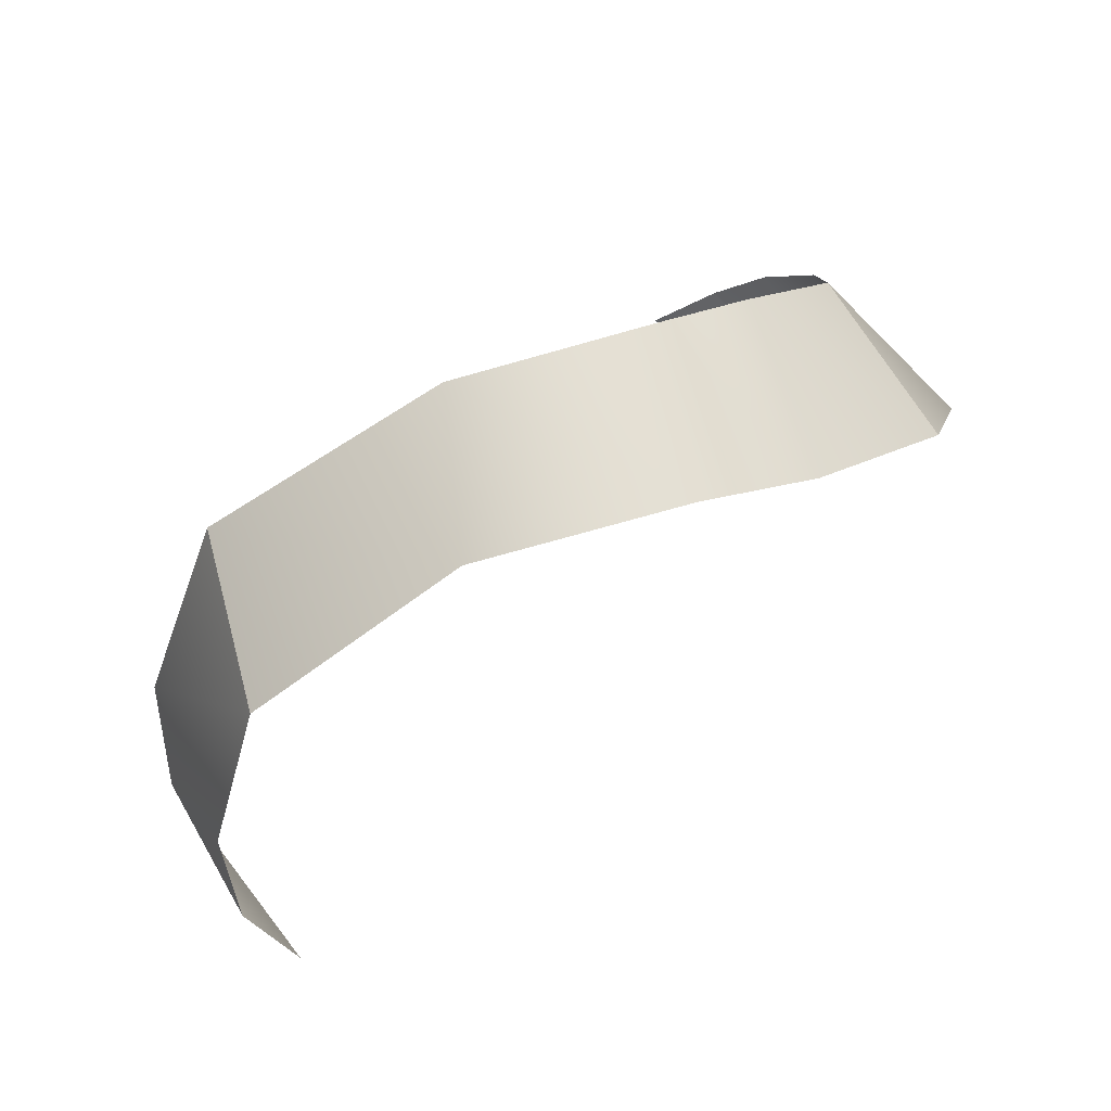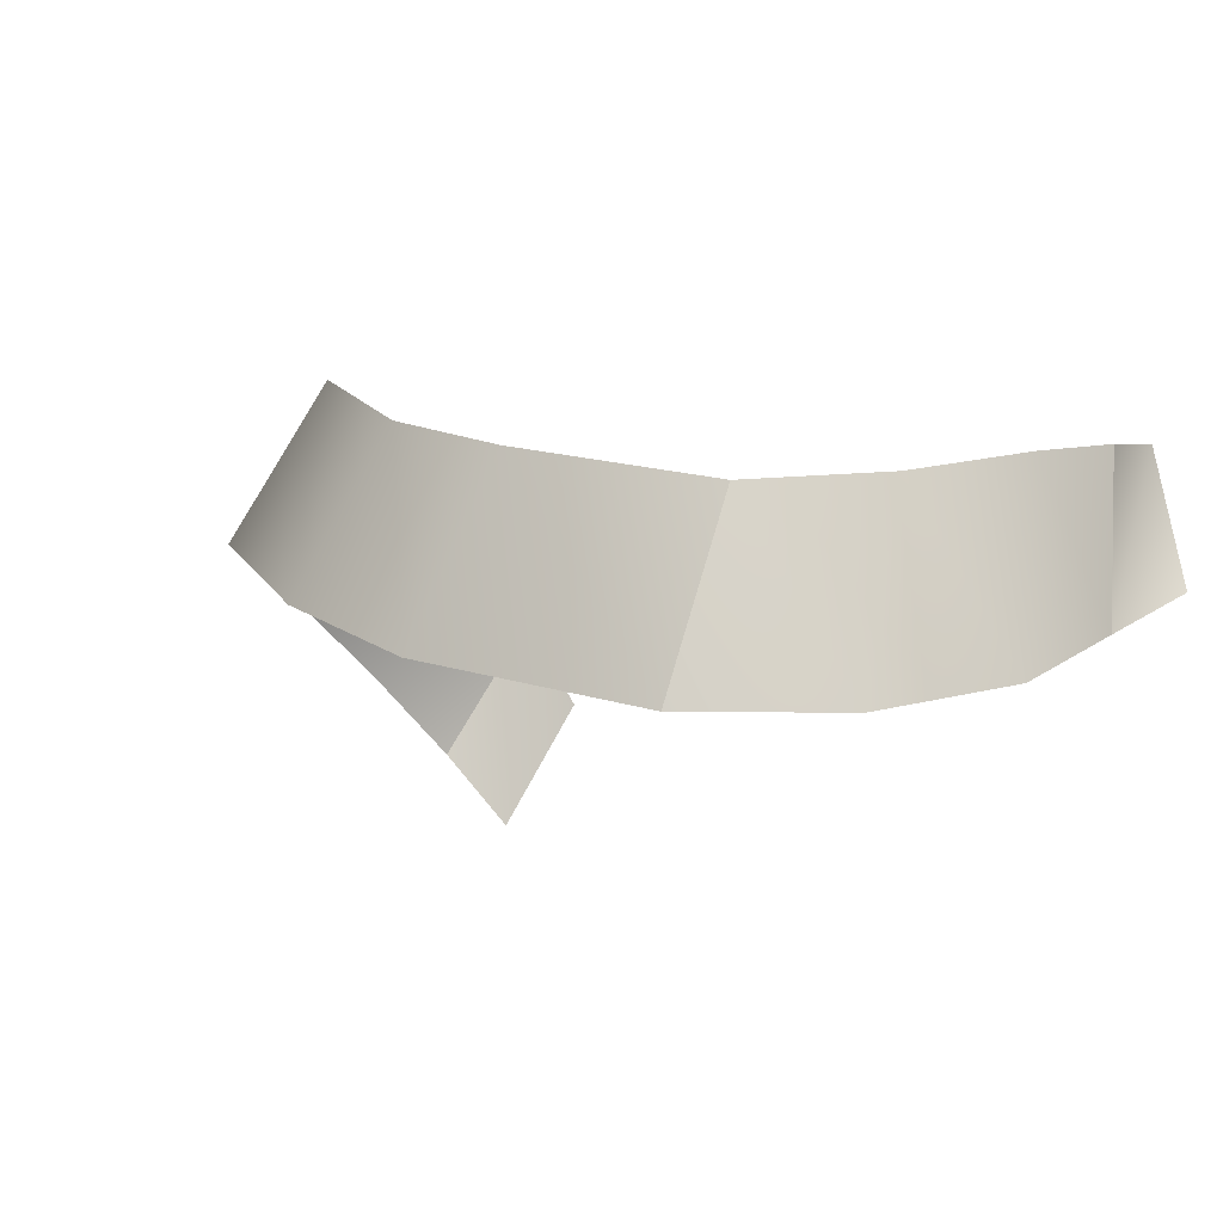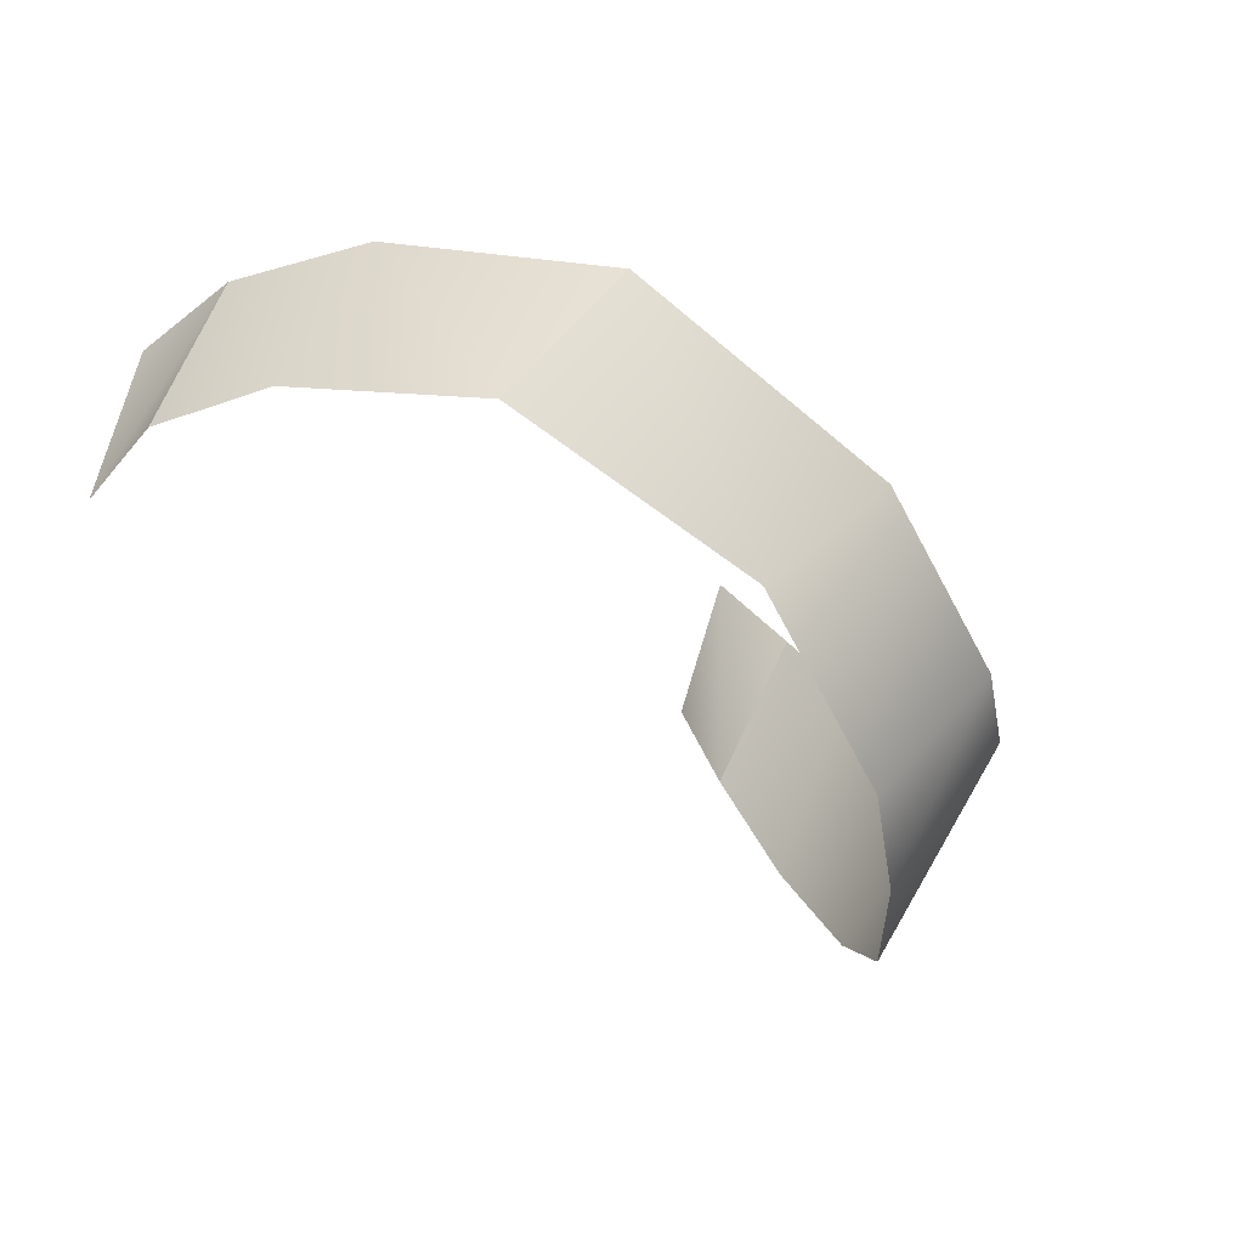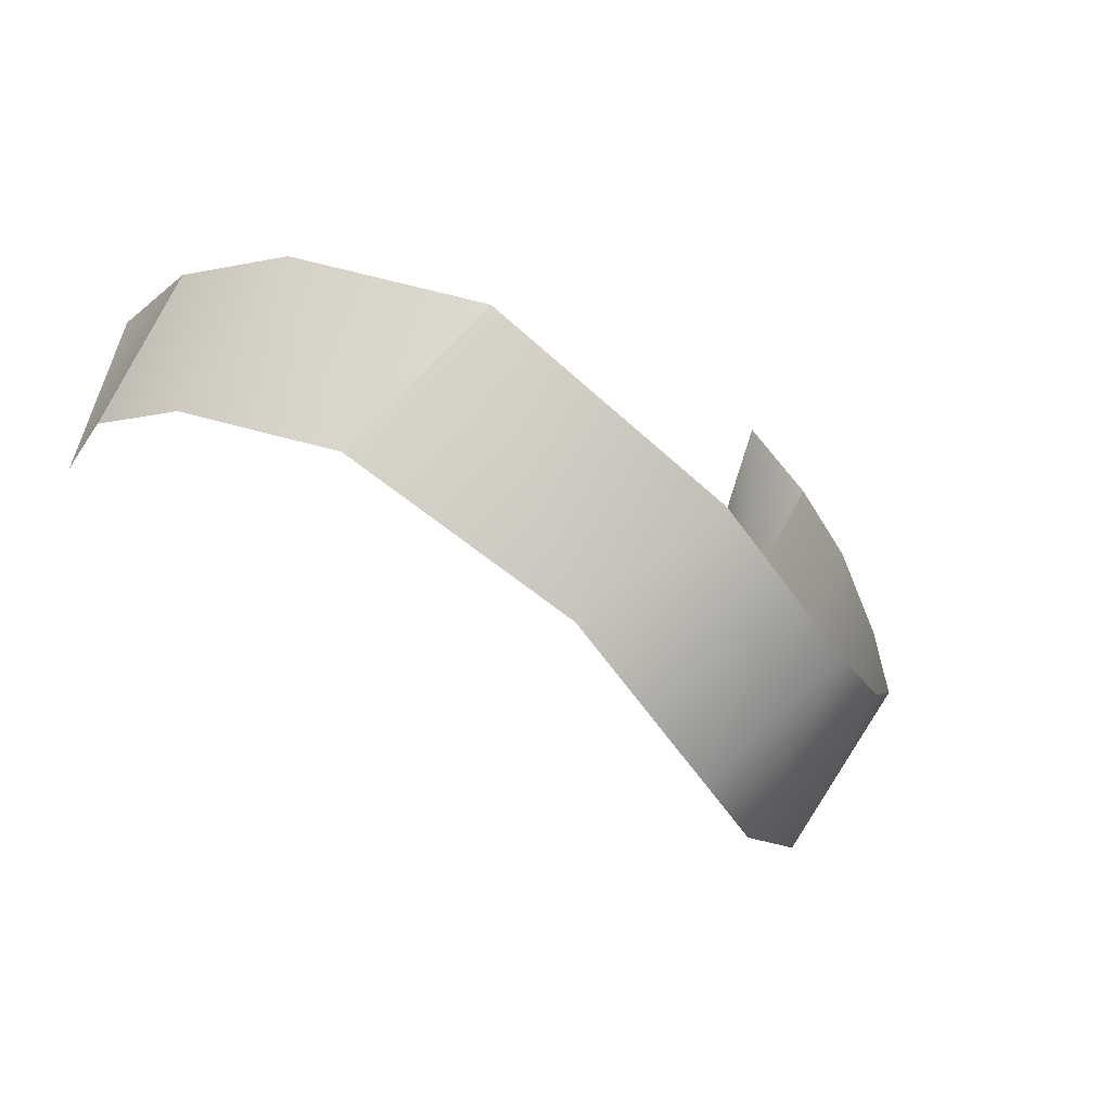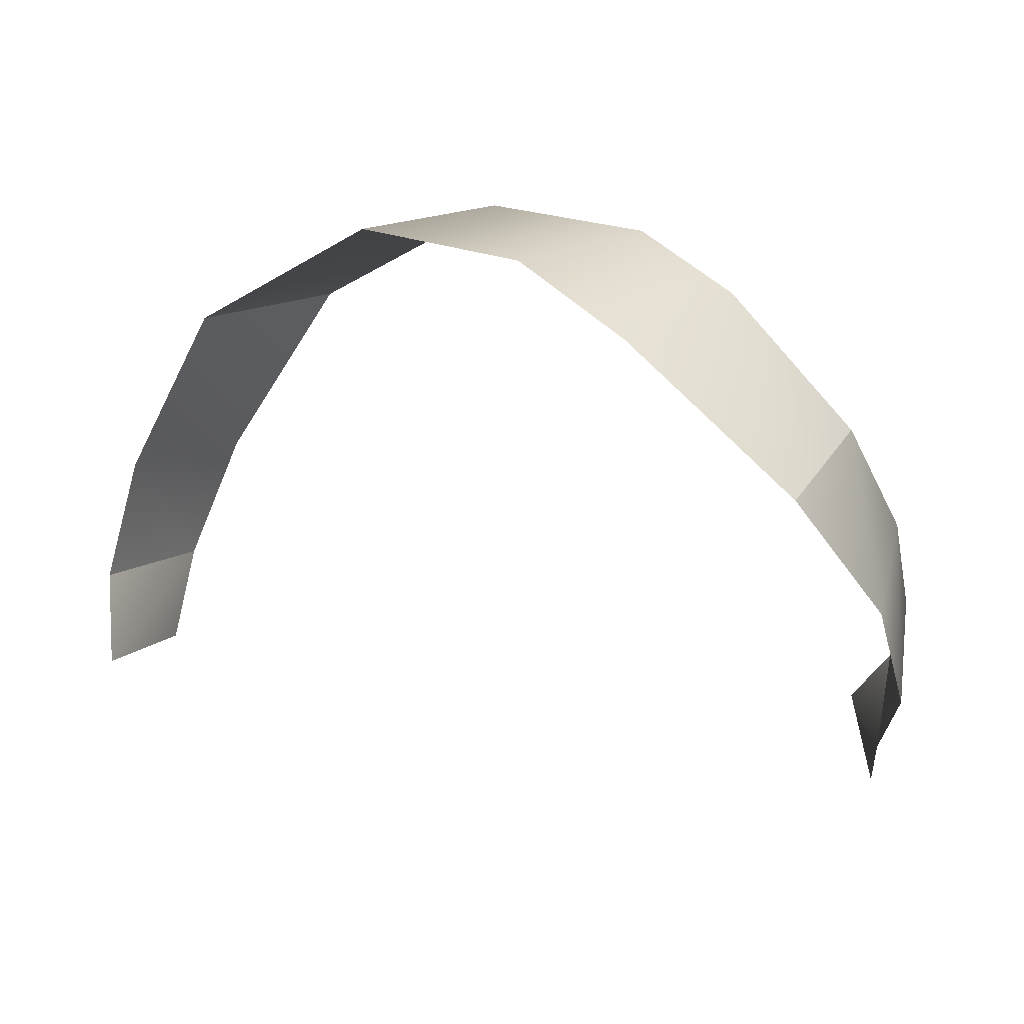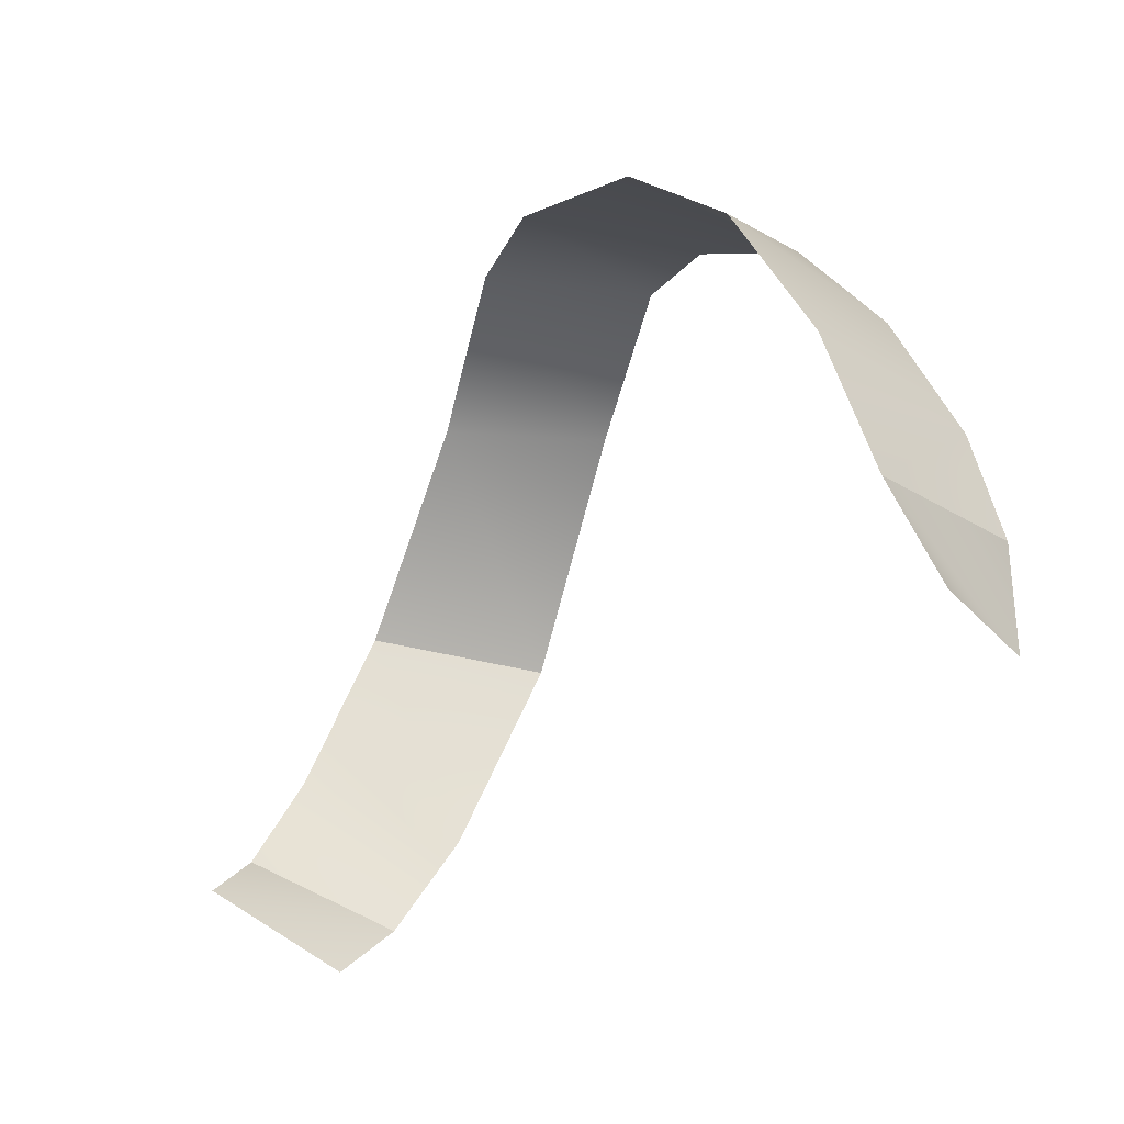
<metadata>
{"format":"obj","ext":"obj","renderer":"f3d","projection":"perspective","resolution":1024,"background":"white","views":[{"elev":68.7,"azim":112.5,"up":"+Y"},{"elev":-41.0,"azim":-126.6,"up":"+Z"},{"elev":-0.8,"azim":136.0,"up":"+Z"},{"elev":13.3,"azim":151.3,"up":"+Z"},{"elev":21.0,"azim":169.3,"up":"+Y"},{"elev":-48.4,"azim":-154.4,"up":"+Y"}]}
</metadata>
<code>
v -2997 -1250 -542.6
v -2833 -677.8 -1062
v -3151 -977.4 441.8
v -3302 -417 -1.65
v 2442 -542.4 1769
v 2236 62.71 2157
v 2984 -301.1 814.2
v 2957 281.3 1215
v -2488 1932 -1020
v -1713 1842 -2132
v -1646 2915 -660.2
v -638 2872 -1536
v -1067 3301 -225.6
v -10.09 3304 -920.6
v -166.1 3276 881.9
v 936.5 3287 272.1
v 999.6 2292 2128
v 2082 2375 1294
v -1713 1842 -2132
v -2488 1932 -1020
v -2382 944.9 -2142
v -2968 1071 -826.3
v -2745 21.09 -1717
v -3250 234.2 -400.7
v -2833 -677.8 -1062
v -3302 -417 -1.65
v 999.6 2292 2128
v 2082 2375 1294
v 1818 951 2349
v 2694 1144 1412
v 2236 62.71 2157
v 2957 281.3 1215
f 9 10 11
f 10 12 11
f 11 12 13
f 12 14 13
f 13 14 15
f 14 16 15
f 15 16 17
f 16 18 17
f 19 20 21
f 20 22 21
f 21 22 23
f 22 24 23
f 23 24 25
f 24 26 25
f 27 28 29
f 28 30 29
f 29 30 31
f 30 32 31
f 1 2 3
f 2 4 3
f 5 6 7
f 6 8 7

</code>
